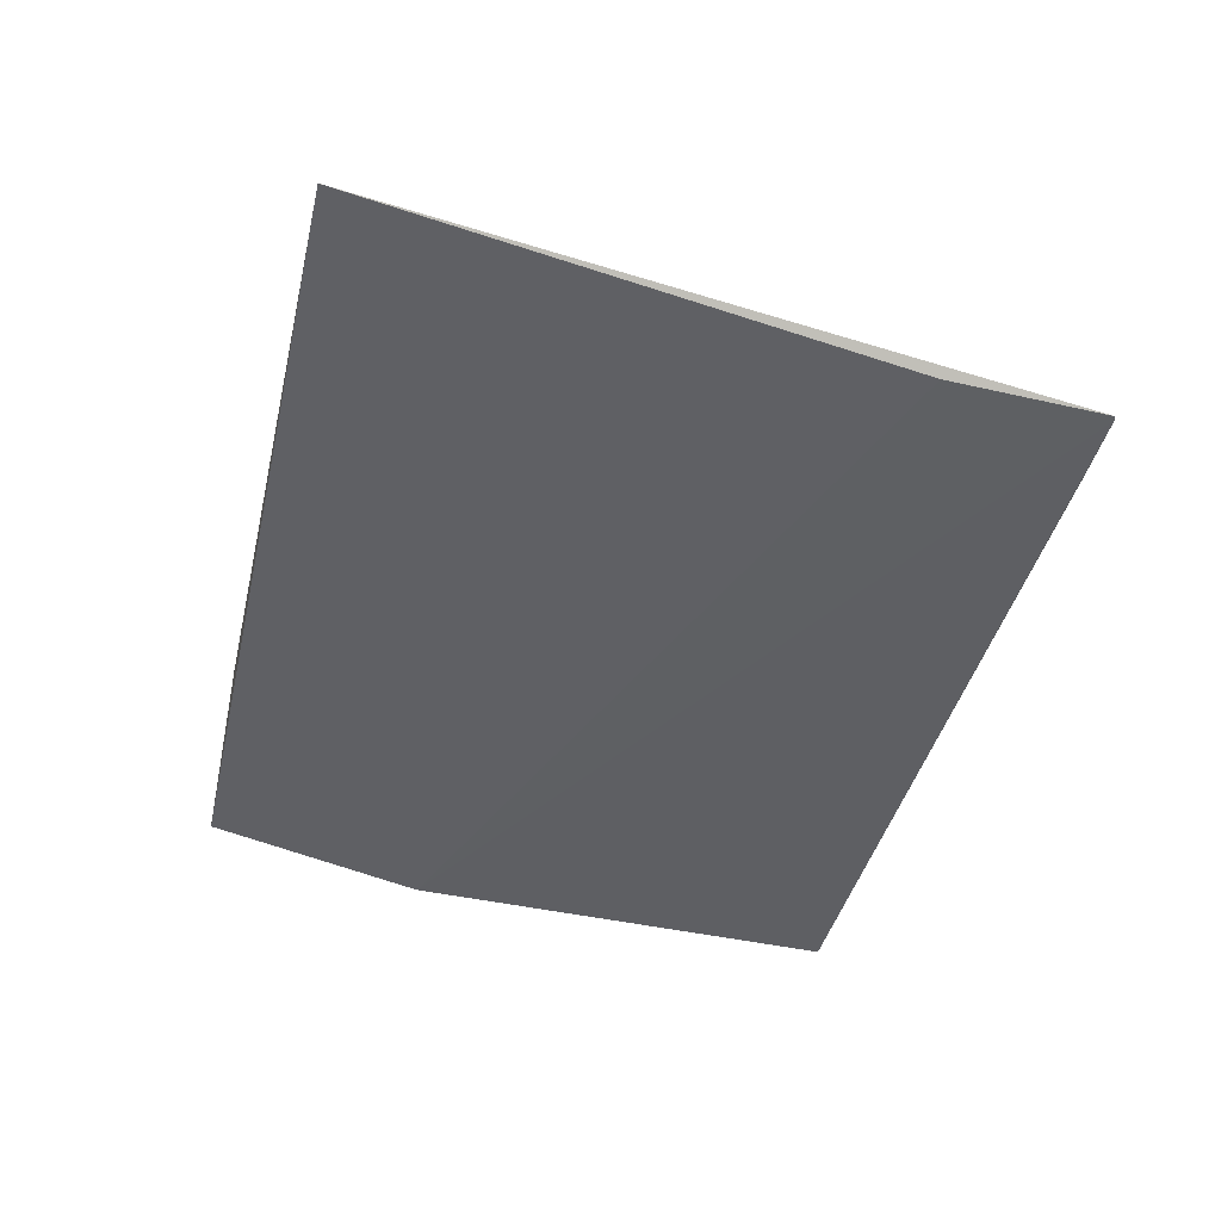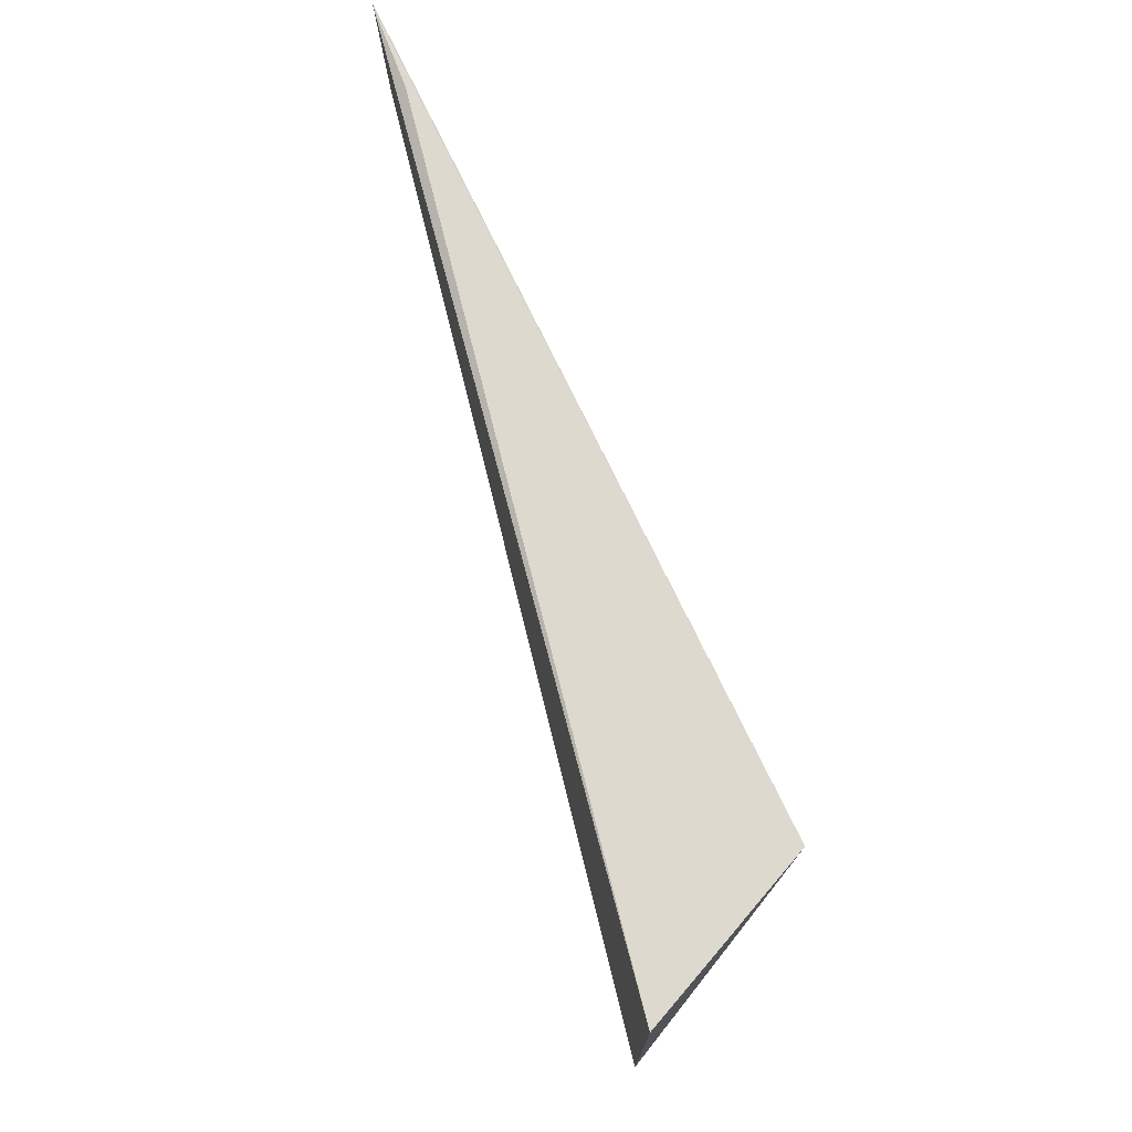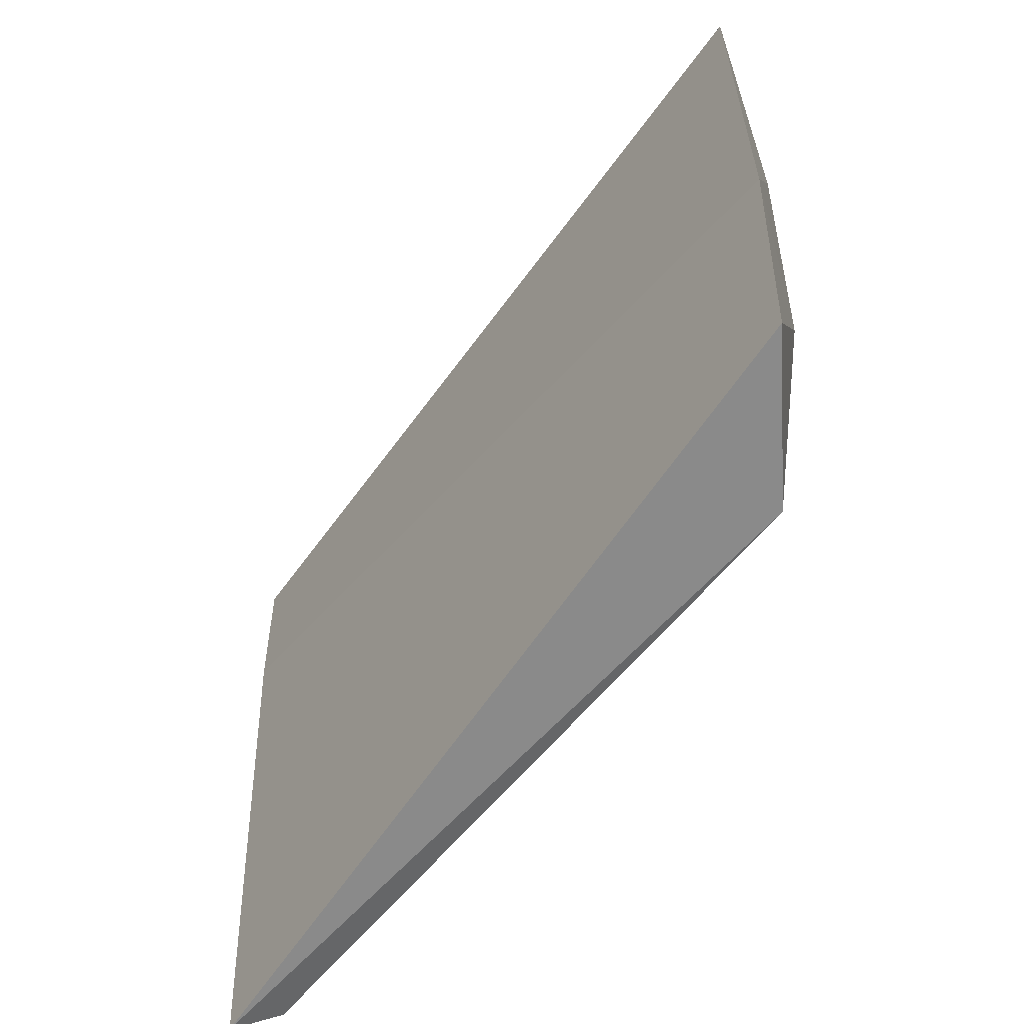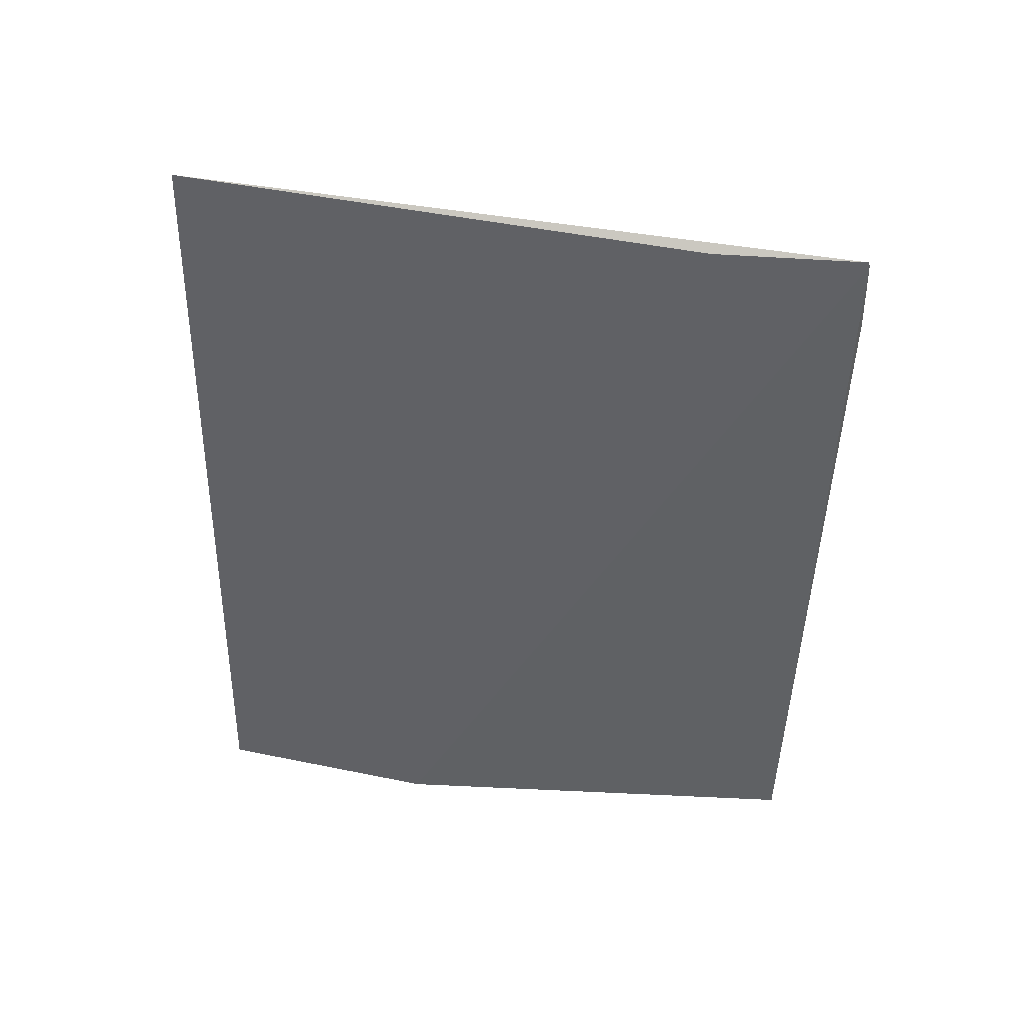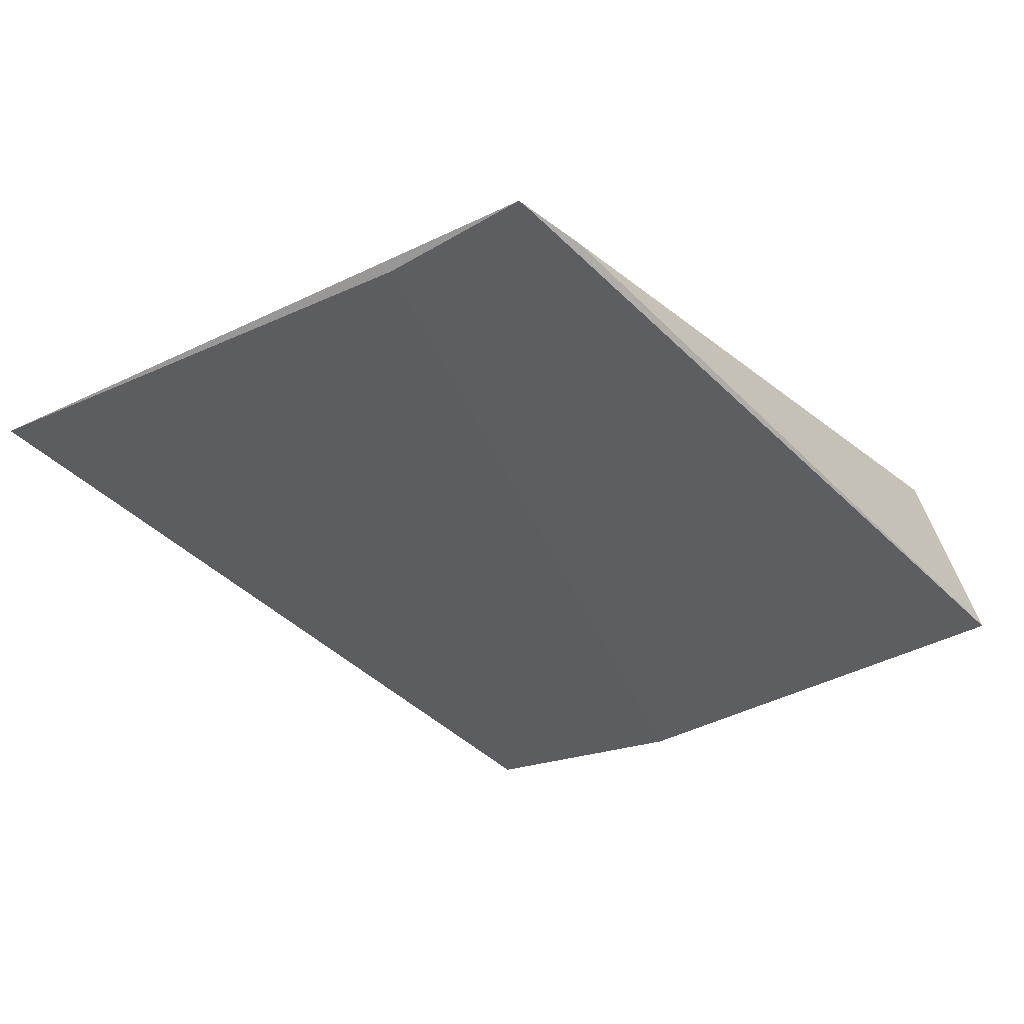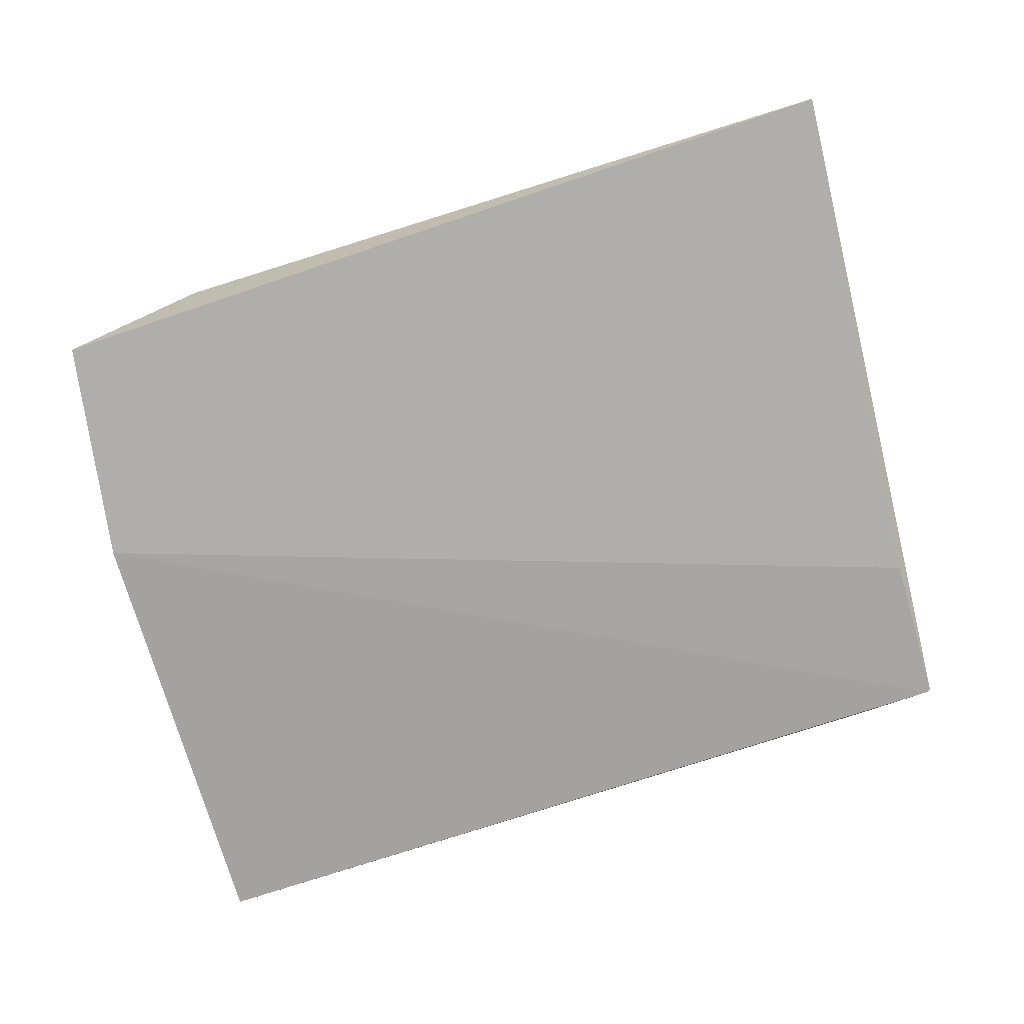
<metadata>
{"format":"obj","ext":"obj","renderer":"f3d","projection":"perspective","resolution":1024,"background":"white","views":[{"elev":-38.7,"azim":76.0,"up":"+Z"},{"elev":73.8,"azim":-107.2,"up":"+Y"},{"elev":-62.7,"azim":-128.6,"up":"+Y"},{"elev":-44.1,"azim":88.1,"up":"+Z"},{"elev":-36.7,"azim":129.3,"up":"+Z"},{"elev":-70.9,"azim":17.0,"up":"+Z"}]}
</metadata>
<code>
v 0.003974 -0.03116 0.0212
v 0.006536 -0.07507 0.02492
v -0.04943 -0.05959 0.01921
v -0.05019 -0.03048 0.01887
v -0.04408 -0.03136 0.02845
v 0.004079 -0.04114 0.02151
v 0.004139 -0.07439 0.02704
v -0.001287 -0.03072 0.02147
v -0.04728 -0.07409 0.02073
v 0.003683 -0.03108 0.02118
v -0.03935 -0.0742 0.02785
v -0.04396 -0.05996 0.02671
f 5 4 3
f 6 1 2
f 7 2 1
f 7 1 5
f 8 4 5
f 9 6 2
f 9 3 6
f 10 8 5
f 10 5 1
f 10 4 8
f 10 3 4
f 10 6 3
f 10 1 6
f 11 9 2
f 11 2 7
f 11 7 5
f 12 5 3
f 12 3 9
f 12 11 5
f 12 9 11

</code>
